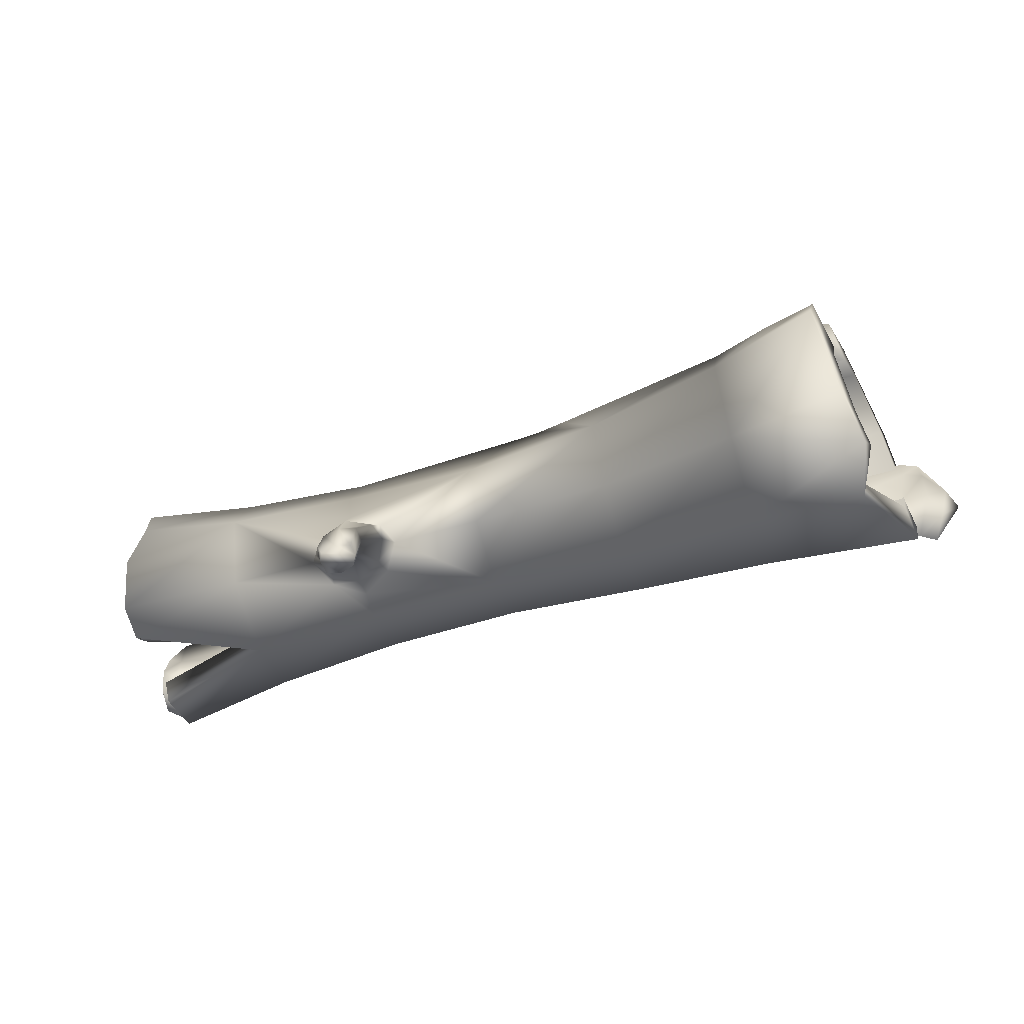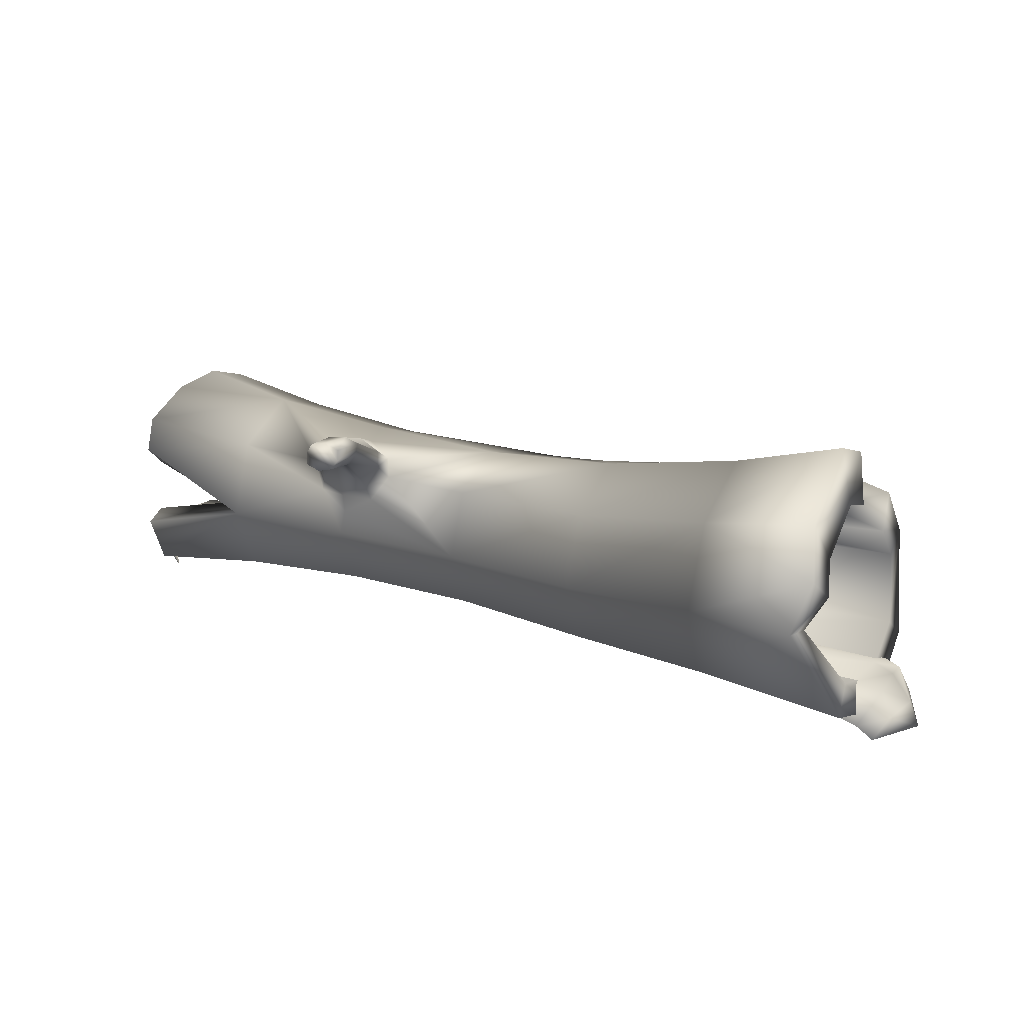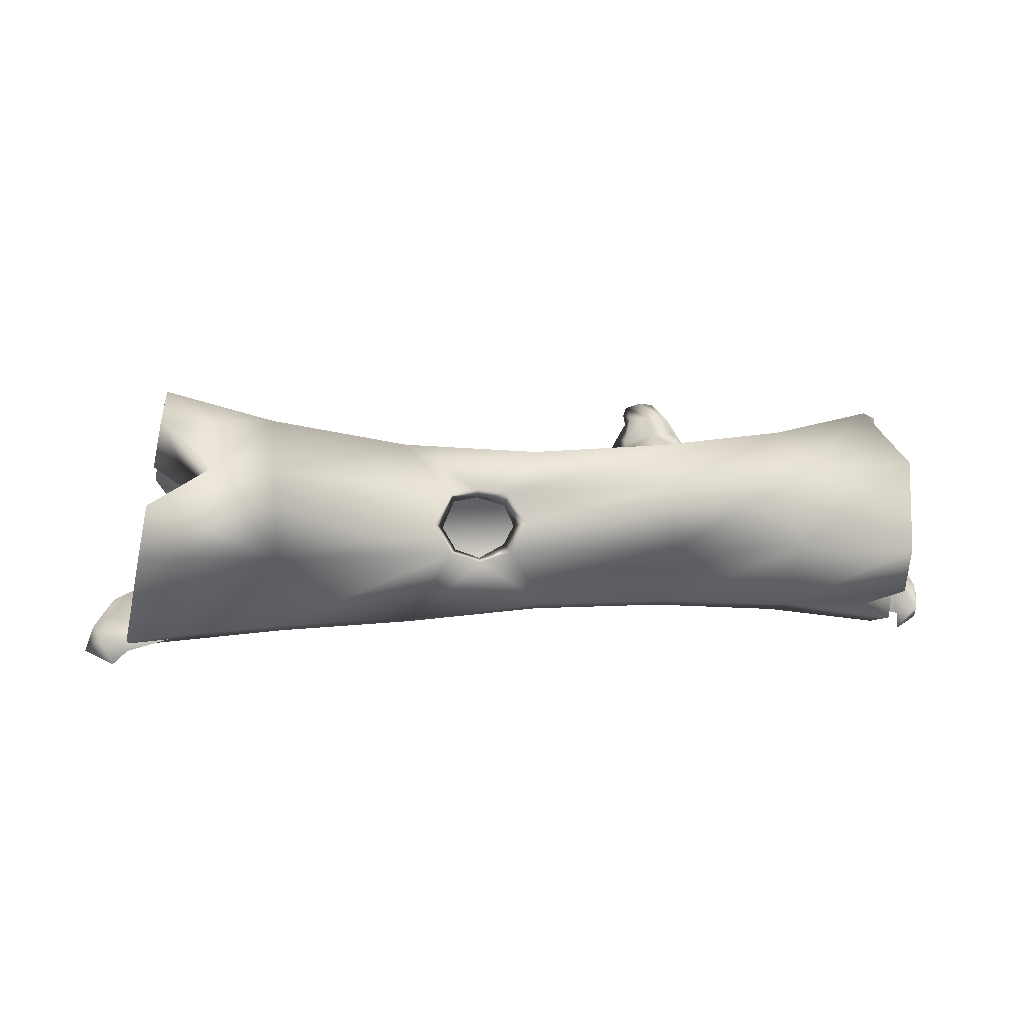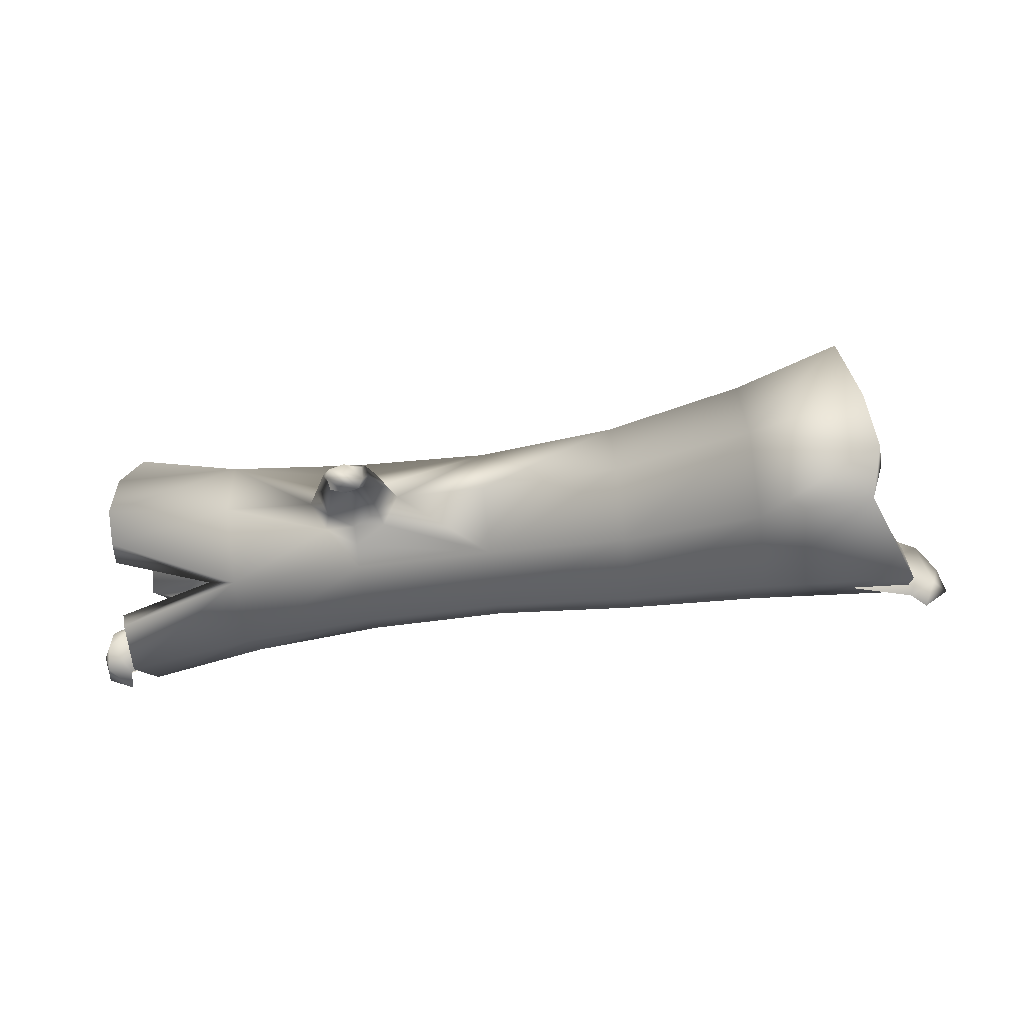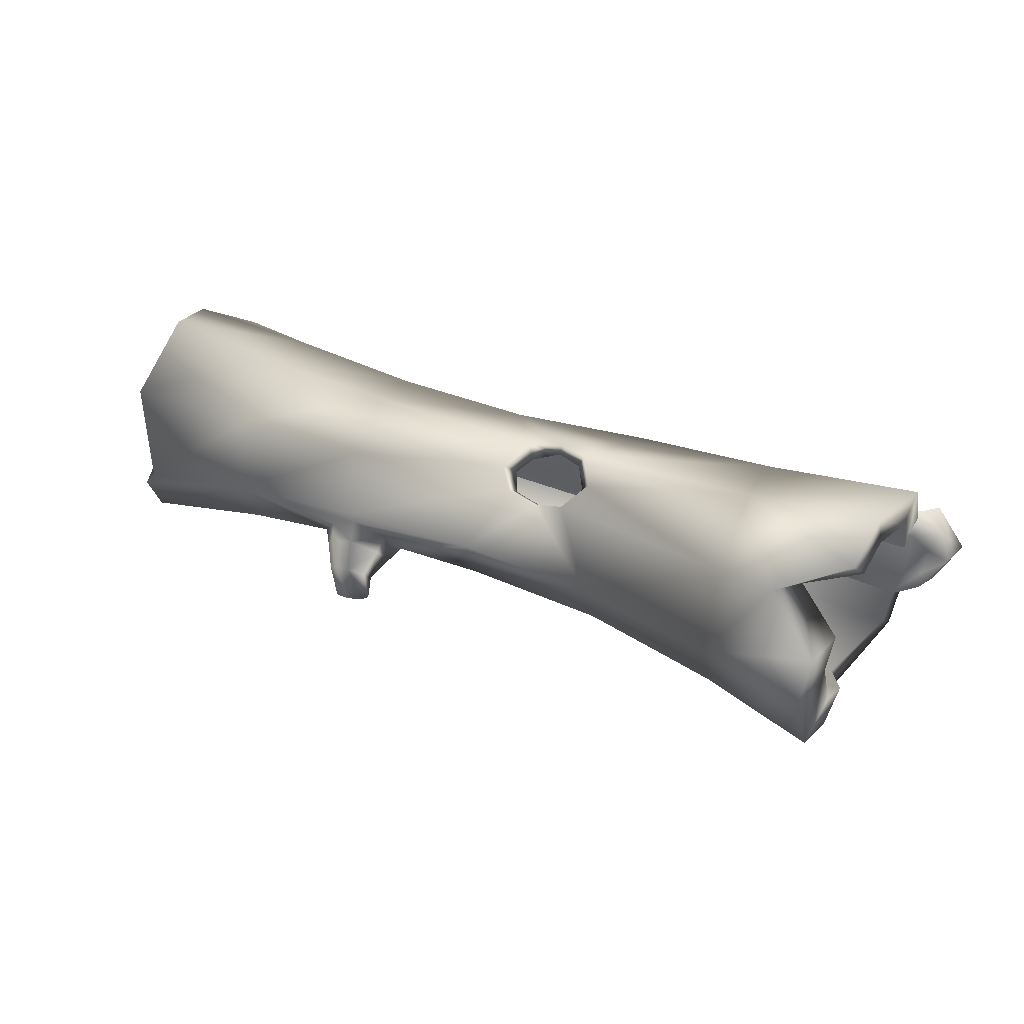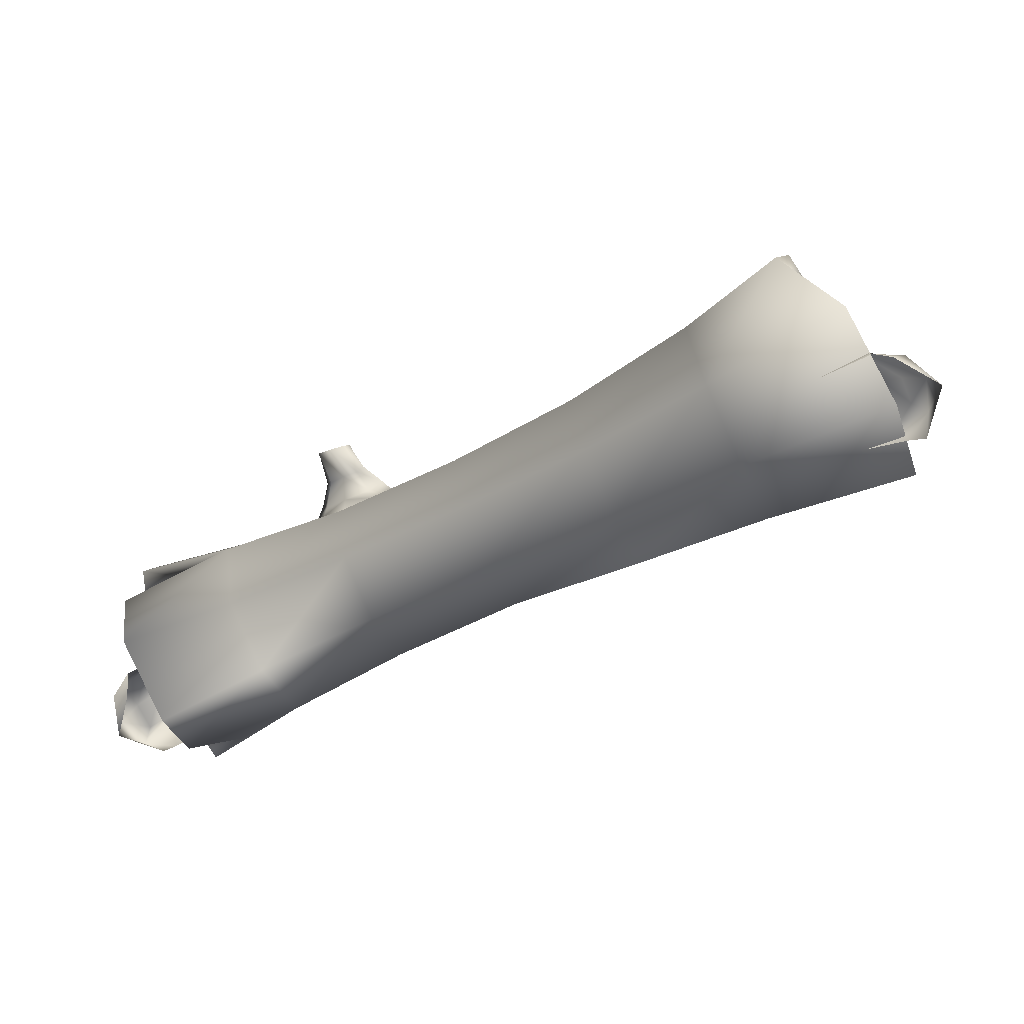
<metadata>
{"format":"obj","ext":"obj","renderer":"f3d","projection":"perspective","resolution":1024,"background":"white","views":[{"elev":-55.7,"azim":-162.2,"up":"+Z"},{"elev":24.0,"azim":-152.5,"up":"+Y"},{"elev":15.6,"azim":-7.1,"up":"+Y"},{"elev":-78.3,"azim":-173.7,"up":"+Z"},{"elev":45.1,"azim":-157.3,"up":"+Z"},{"elev":-64.5,"azim":-154.4,"up":"+Y"}]}
</metadata>
<code>
o Log_#4_Mesh.318
v 1.007 -0.05362 0.2965
v 0.891 -0.2436 0.19
v 1.007 -0.3511 -0.00098
v 1.017 -0.264 -0.2113
v 0.718 -0.05356 -0.2517
v 1.017 0.1567 -0.2113
v 0.956 0.2439 -0.000979
v 1.017 0.1567 0.2094
v 0.718 -0.05362 0.2497
v 0.721 -0.2308 0.1762
v 0.718 -0.3042 -0.00098
v 0.721 -0.2308 -0.1782
v 0.7211 0.1234 -0.1774
v 0.718 0.197 -0.000967
v 0.721 0.1236 0.1762
v 0.3975 -0.05362 0.2236
v 0.3985 -0.2124 0.1578
v 0.3975 -0.2782 -0.000979
v 0.3985 -0.2124 -0.1598
v 0.3977 -0.05485 -0.2226
v 0.3974 0.1718 -0.00132
v -0.03344 -0.04345 0.2276
v 0.05975 -0.2095 0.154
v 0.05957 -0.2748 -0.000979
v 0.0599 -0.21 -0.1574
v 0.05957 -0.05368 -0.222
v 0.05989 0.1029 -0.1574
v 0.05903 0.1628 -0.002708
v -0.03602 0.1009 0.1874
v -0.1887 -0.03708 0.2429
v -0.285 -0.2274 0.1753
v -0.2855 -0.2971 -0.000979
v -0.2855 -0.2258 -0.1732
v -0.2855 -0.05361 -0.2445
v -0.2855 0.1186 -0.1732
v -0.285 0.1936 0.00041
v -0.1845 0.1126 0.193
v -0.6302 -0.02263 0.2835
v -0.6298 -0.2245 0.2018
v -0.6295 -0.3085 -0.000979
v -0.6298 -0.2245 -0.2038
v -0.6295 -0.02169 -0.2878
v -0.6298 0.1811 -0.2038
v -0.6286 0.2672 -1.7e-05
v -0.9619 0.009727 0.3492
v -1.011 -0.2334 0.2452
v -1.03 -0.334 -0.00098
v -1.011 -0.2334 -0.2472
v -0.9057 0.00894 -0.3492
v -0.9159 0.2516 -0.2472
v -0.8954 0.3511 -0.001309
v -0.7673 0.2095 0.2228
v 1.025 -0.07049 0.2213
v 0.9037 -0.1875 0.1375
v 1.029 -0.2649 0.001527
v 1.029 -0.2079 -0.1538
v 0.7947 -0.06141 -0.1852
v 1.029 0.06695 -0.1538
v 0.978 0.1239 0.001527
v 1.029 0.06695 0.1569
v -0.97 -0.01883 0.2501
v -1.001 -0.1742 0.1809
v -1.014 -0.2398 -0.000979
v -1.001 -0.1742 -0.1828
v -0.9127 -0.01588 -0.2582
v -0.9388 0.1426 -0.1828
v -0.926 0.2082 -0.000979
v 0.4008 -0.05624 0.1949
v -0.1739 -0.0401 0.197
v -0.2854 -0.1912 0.1545
v 0.4014 -0.1805 0.1424
v -0.2854 -0.2481 -0.000979
v 0.4016 -0.233 -0.000979
v -0.2854 -0.1912 -0.1565
v 0.4014 -0.1805 -0.1444
v -0.2854 -0.05361 -0.2209
v 0.4006 -0.05361 -0.2038
v -0.2854 0.08394 -0.1565
v 0.4014 0.07325 -0.1444
v -0.2854 0.1409 -0.000979
v 0.4016 0.1258 -0.000979
v -0.1721 0.073 0.1417
v 0.4013 0.07434 0.1453
v 1.011 0.2112 -0.07986
v 1.029 0.1025 -0.05674
v 1.013 -0.2967 0.1305
v 1.03 -0.2293 0.09864
v 1.013 -0.1851 0.2421
v 1.027 -0.1564 0.181
v 1.011 -0.1325 -0.2658
v 1.026 -0.122 -0.1941
v 1.013 0.07786 -0.244
v 1.027 0.01541 -0.178
v -0.04737 -0.03608 0.1779
v -0.04152 0.05813 0.1422
v 0.3985 0.1052 0.1578
v 0.01228 0.02233 0.1878
v -0.2258 0.03249 0.2103
v -0.6304 0.1788 0.2026
v -0.8209 0.113 0.1741
v -0.2045 0.01317 0.1735
v -0.01943 0.008345 0.1616
v -0.1136 -0.06753 0.2246
v -0.1129 0.1129 0.1743
v -0.1122 0.0841 0.147
v -0.1123 -0.06487 0.195
v 0.2834 0.104 -0.1571
v 0.5084 0.111 -0.1637
v 0.3981 -0.000816 -0.2004
v 0.3976 0.1759 -0.107
v 0.3045 0.1379 -0.1772
v 0.4874 0.1439 -0.1819
v 0.3976 0.04856 -0.207
v 0.3972 0.2067 -0.1856
v 0.343 0.1797 -0.2242
v 0.4597 0.1911 -0.2176
v 0.3972 0.1445 -0.2345
v 0.3978 0.1495 -0.05533
v 0.3249 0.04114 -0.183
v 0.3354 0.08117 -0.1921
v 0.4722 0.04462 -0.1884
v 0.4621 0.08335 -0.1945
v 0.4388 0.1549 -0.2284
v 0.3183 0.13 -0.09917
v 0.3288 0.161 -0.1345
v 0.3521 0.2016 -0.1952
v 0.4724 0.1352 -0.1039
v 0.4619 0.1659 -0.1382
v 0.4385 0.2049 -0.1976
v 0.3587 0.1543 -0.2272
v -0.9394 0.13 0.2955
v -0.9549 0.05958 0.2108
v -0.9064 0.2995 0.1211
v -0.9324 0.1754 0.08995
v -0.9392 0.1303 -0.2982
v -0.9541 0.06337 -0.2205
v 0.3946 0.2257 -0.2832
v 0.3512 0.1886 -0.2963
v 0.4409 0.1985 -0.3023
v 0.3972 0.1594 -0.3163
v 0.4334 0.1709 -0.315
v 0.3561 0.2125 -0.2851
v 0.4322 0.2178 -0.2917
v 0.3633 0.1674 -0.3083
v -1.067 -0.2291 0.05938
v -1.067 -0.2291 -0.07892
v -1.024 -0.1936 -0.01233
v -0.2715 -0.1936 -0.01232
v -1.024 -0.309 0.1111
v -1.024 -0.309 -0.1379
v -1.145 -0.3447 -0.006675
v -1.024 -0.2323 0.0913
v -0.5998 -0.1936 -0.01391
v -0.9944 -0.2053 -0.116
v -1.069 -0.2151 -0.008522
v -0.2715 -0.2151 0.08091
v -0.2715 -0.2151 -0.1058
v -0.5998 -0.2151 0.06342
v -1.064 -0.3447 0.1079
v -0.5998 -0.2168 -0.09135
v -1.064 -0.3447 -0.1251
v -1.094 -0.2909 0.06926
v -1.094 -0.2909 -0.09325
v -1.121 -0.2799 -0.01041
v 0.04592 -0.2009 0.1138
v 1.104 -0.2291 0.05938
v 1.042 -0.1984 0.06194
v 1.042 -0.1936 -0.01233
v 1.106 -0.2151 -0.008522
v 0.6916 -0.2087 0.1124
v 0.6916 -0.1936 -0.01391
v 0.6916 -0.2025 -0.1073
v 1.042 -0.1921 -0.08664
v 1.104 -0.2291 -0.07892
v 0.3633 -0.2151 0.08091
v 0.3633 -0.1936 -0.01232
v 0.04592 -0.1936 -0.009745
v 0.3633 -0.2151 -0.1058
v 1.042 -0.2914 0.1111
v 1.112 -0.2909 0.06926
v 1.042 -0.2914 -0.1379
v 1.112 -0.2909 -0.09325
v 1.139 -0.2799 -0.01041
v 1.136 -0.3447 -0.006675
v 1.054 -0.3447 0.08476
v 1.054 -0.3447 -0.1019
v 0.04592 -0.2151 -0.1033
f 88 10 2
f 2 10 86
f 3 12 4
f 12 3 11
f 4 5 90
f 5 4 12
f 92 13 6
f 13 92 5
f 84 14 7
f 7 15 8
f 15 7 14
f 8 9 1
f 9 8 15
f 9 17 10
f 17 9 16
f 10 18 11
f 18 10 17
f 11 19 12
f 19 11 18
f 12 20 5
f 20 12 19
f 13 121 108
f 121 13 5
f 14 96 15
f 96 14 21
f 15 16 9
f 16 15 96
f 16 23 17
f 23 16 22
f 17 24 18
f 24 17 23
f 18 25 19
f 25 18 24
f 19 26 20
f 26 19 25
f 21 29 96
f 29 21 28
f 96 29 97
f 22 103 23
f 23 32 24
f 32 23 31
f 24 33 25
f 33 24 32
f 25 34 26
f 34 25 33
f 26 35 27
f 35 26 34
f 27 36 28
f 36 27 35
f 28 36 104
f 30 39 31
f 39 30 38
f 31 40 32
f 40 31 39
f 32 41 33
f 41 32 40
f 33 42 34
f 42 33 41
f 34 43 35
f 43 34 42
f 35 44 36
f 44 35 43
f 36 99 37
f 99 36 44
f 37 99 98
f 38 46 39
f 46 38 45
f 39 47 40
f 47 39 46
f 40 48 41
f 48 40 47
f 41 49 42
f 49 41 48
f 42 135 43
f 135 42 49
f 43 51 44
f 51 43 50
f 52 44 133
f 38 52 131
f 88 54 89
f 54 88 2
f 86 55 87
f 55 86 3
f 4 55 3
f 55 4 56
f 90 57 91
f 57 90 5
f 92 58 93
f 58 92 6
f 84 59 85
f 59 84 7
f 8 59 7
f 59 8 60
f 1 60 8
f 60 1 53
f 45 62 46
f 62 45 61
f 46 63 47
f 63 46 62
f 47 64 48
f 64 47 63
f 48 65 49
f 65 48 64
f 49 136 135
f 136 49 65
f 50 67 51
f 67 50 66
f 133 67 134
f 67 133 51
f 131 100 132
f 100 131 52
f 106 71 70
f 70 73 72
f 73 70 71
f 72 75 74
f 75 72 73
f 74 77 76
f 77 74 75
f 76 79 78
f 79 76 77
f 78 81 80
f 81 78 79
f 80 105 82
f 80 95 105
f 80 83 95
f 81 83 80
f 61 70 62
f 70 61 69
f 71 89 54
f 62 72 63
f 72 62 70
f 55 71 87
f 71 55 73
f 63 74 64
f 74 63 72
f 56 73 55
f 73 56 75
f 64 76 65
f 76 64 74
f 91 75 56
f 75 91 57
f 65 78 136
f 78 65 76
f 79 77 57
f 66 80 67
f 80 66 78
f 81 85 59
f 80 100 134
f 100 80 82
f 60 81 59
f 81 60 83
f 61 101 69
f 101 61 132
f 53 83 60
f 83 53 68
f 84 58 6
f 58 84 85
f 6 14 84
f 14 6 13
f 85 79 58
f 79 85 81
f 86 54 2
f 54 86 87
f 88 53 1
f 53 88 89
f 86 11 3
f 11 86 10
f 1 10 88
f 10 1 9
f 89 68 53
f 68 89 71
f 87 71 54
f 90 56 4
f 56 90 91
f 92 57 5
f 57 92 93
f 58 57 93
f 57 58 79
f 75 57 77
f 104 82 105
f 82 104 37
f 83 102 95
f 22 106 103
f 106 22 94
f 97 95 102
f 95 97 29
f 98 69 101
f 69 98 30
f 96 97 16
f 98 99 38
f 102 83 68
f 22 102 94
f 102 22 97
f 98 82 37
f 82 98 101
f 98 38 30
f 16 97 22
f 102 68 94
f 29 105 95
f 105 29 104
f 103 69 30
f 69 103 106
f 23 103 31
f 31 103 30
f 28 104 29
f 104 36 37
f 71 94 68
f 94 71 106
f 106 70 69
f 28 107 27
f 107 28 124
f 26 109 20
f 109 26 119
f 14 118 21
f 118 14 127
f 124 110 125
f 110 124 118
f 121 113 122
f 113 121 109
f 107 120 119
f 120 107 111
f 127 112 128
f 112 127 108
f 125 114 126
f 114 125 110
f 122 117 123
f 117 122 113
f 111 130 120
f 130 111 115
f 112 129 128
f 129 112 116
f 119 113 109
f 113 119 120
f 120 117 113
f 117 120 130
f 108 122 112
f 122 108 121
f 112 123 116
f 123 112 122
f 124 111 107
f 111 124 125
f 125 115 111
f 115 125 126
f 127 110 118
f 110 127 128
f 128 114 110
f 114 128 129
f 26 107 119
f 107 26 27
f 28 118 124
f 118 28 21
f 108 14 13
f 14 108 127
f 121 20 109
f 20 121 5
f 45 132 61
f 132 45 131
f 133 100 52
f 100 133 134
f 133 44 51
f 44 52 99
f 52 38 99
f 38 131 45
f 135 66 50
f 66 135 136
f 43 135 50
f 136 78 66
f 100 101 132
f 101 100 82
f 126 138 115
f 138 126 142
f 123 139 116
f 139 123 141
f 130 140 117
f 140 130 144
f 129 137 114
f 137 129 143
f 115 144 130
f 144 115 138
f 117 141 123
f 141 117 140
f 114 142 126
f 142 114 137
f 116 143 129
f 143 116 139
f 144 143 139
f 143 144 138
f 137 138 142
f 138 137 143
f 140 139 141
f 139 140 144
f 80 134 67
f 147 155 145
f 145 152 147
f 153 147 152
f 152 158 153
f 147 153 160
f 160 154 147
f 155 147 154
f 154 146 155
f 148 153 158
f 158 156 148
f 165 177 148
f 148 156 165
f 153 148 157
f 157 160 153
f 152 149 158
f 152 145 162
f 162 149 152
f 146 154 150
f 150 163 146
f 154 160 150
f 145 155 164
f 164 162 145
f 146 163 164
f 164 155 146
f 151 159 162
f 162 164 151
f 163 161 151
f 151 164 163
f 150 161 163
f 162 159 149
f 157 148 177
f 177 187 157
f 168 167 166
f 166 169 168
f 171 170 167
f 167 168 171
f 168 173 172
f 172 171 168
f 169 174 173
f 173 168 169
f 176 175 170
f 170 171 176
f 165 175 176
f 176 177 165
f 171 172 178
f 178 176 171
f 167 170 179
f 167 179 180
f 180 166 167
f 174 182 181
f 181 173 174
f 173 181 172
f 166 180 183
f 183 169 166
f 174 169 183
f 183 182 174
f 184 183 180
f 180 185 184
f 182 183 184
f 184 186 182
f 181 182 186
f 180 179 185
f 178 187 177
f 177 176 178

</code>
